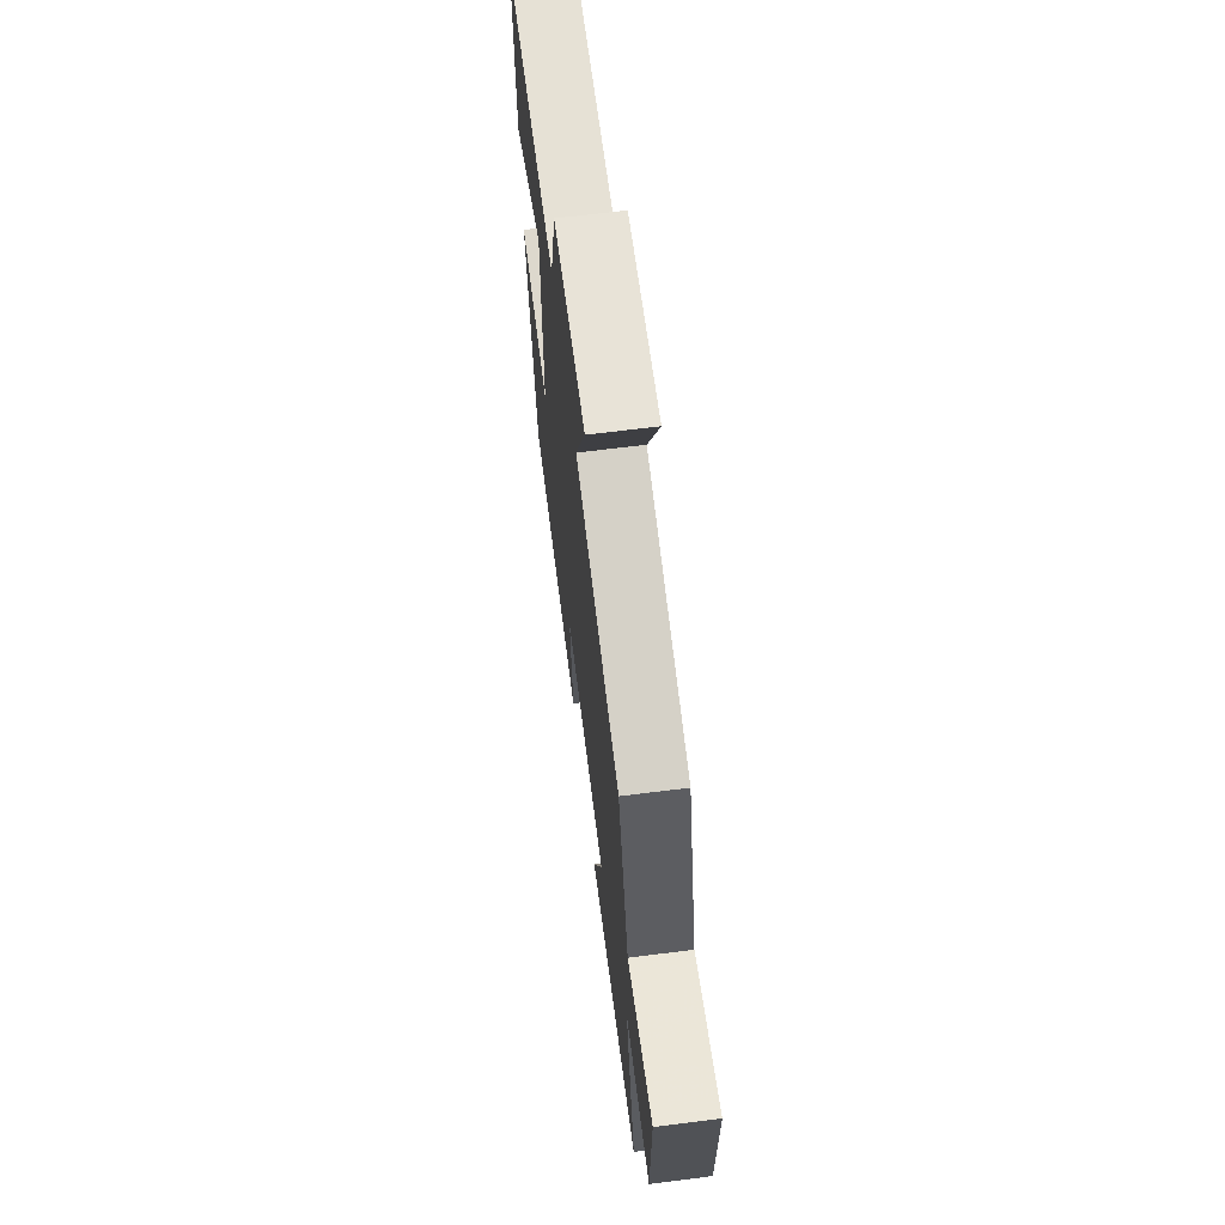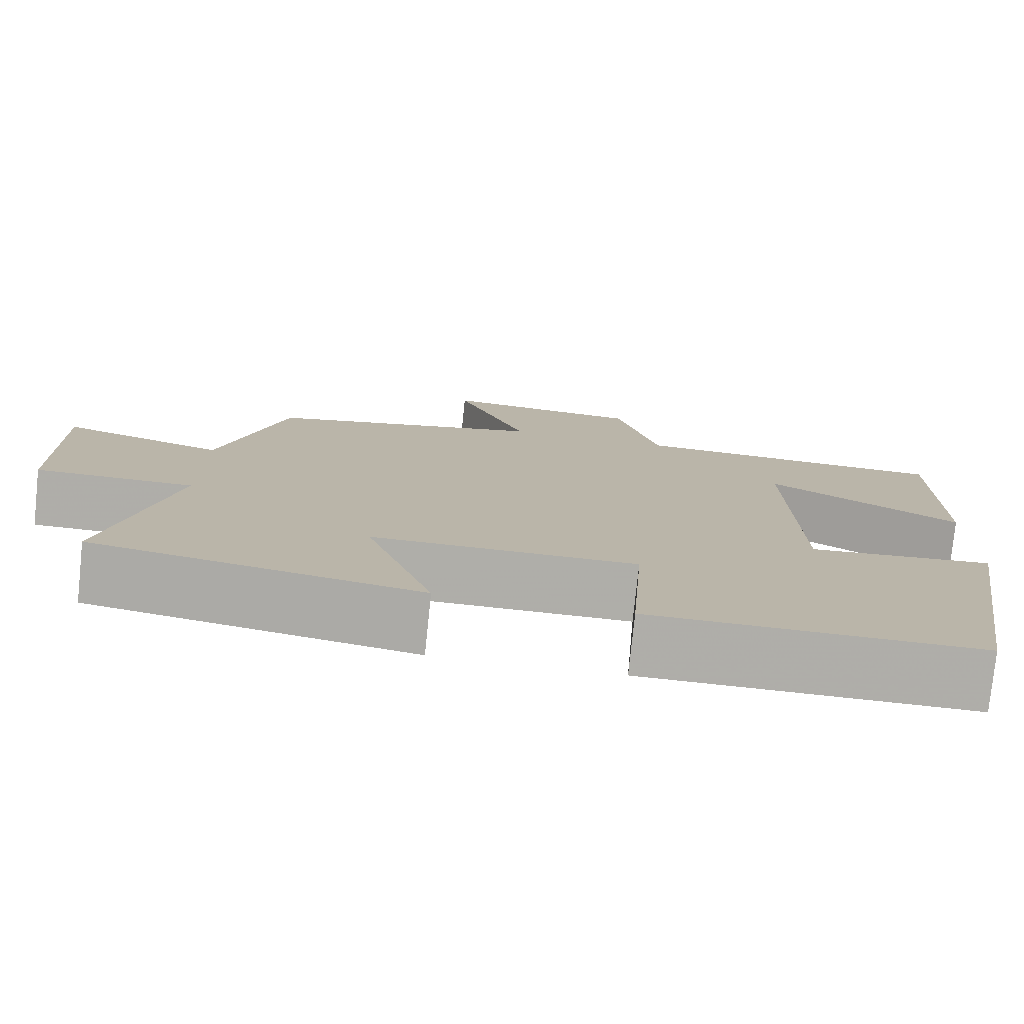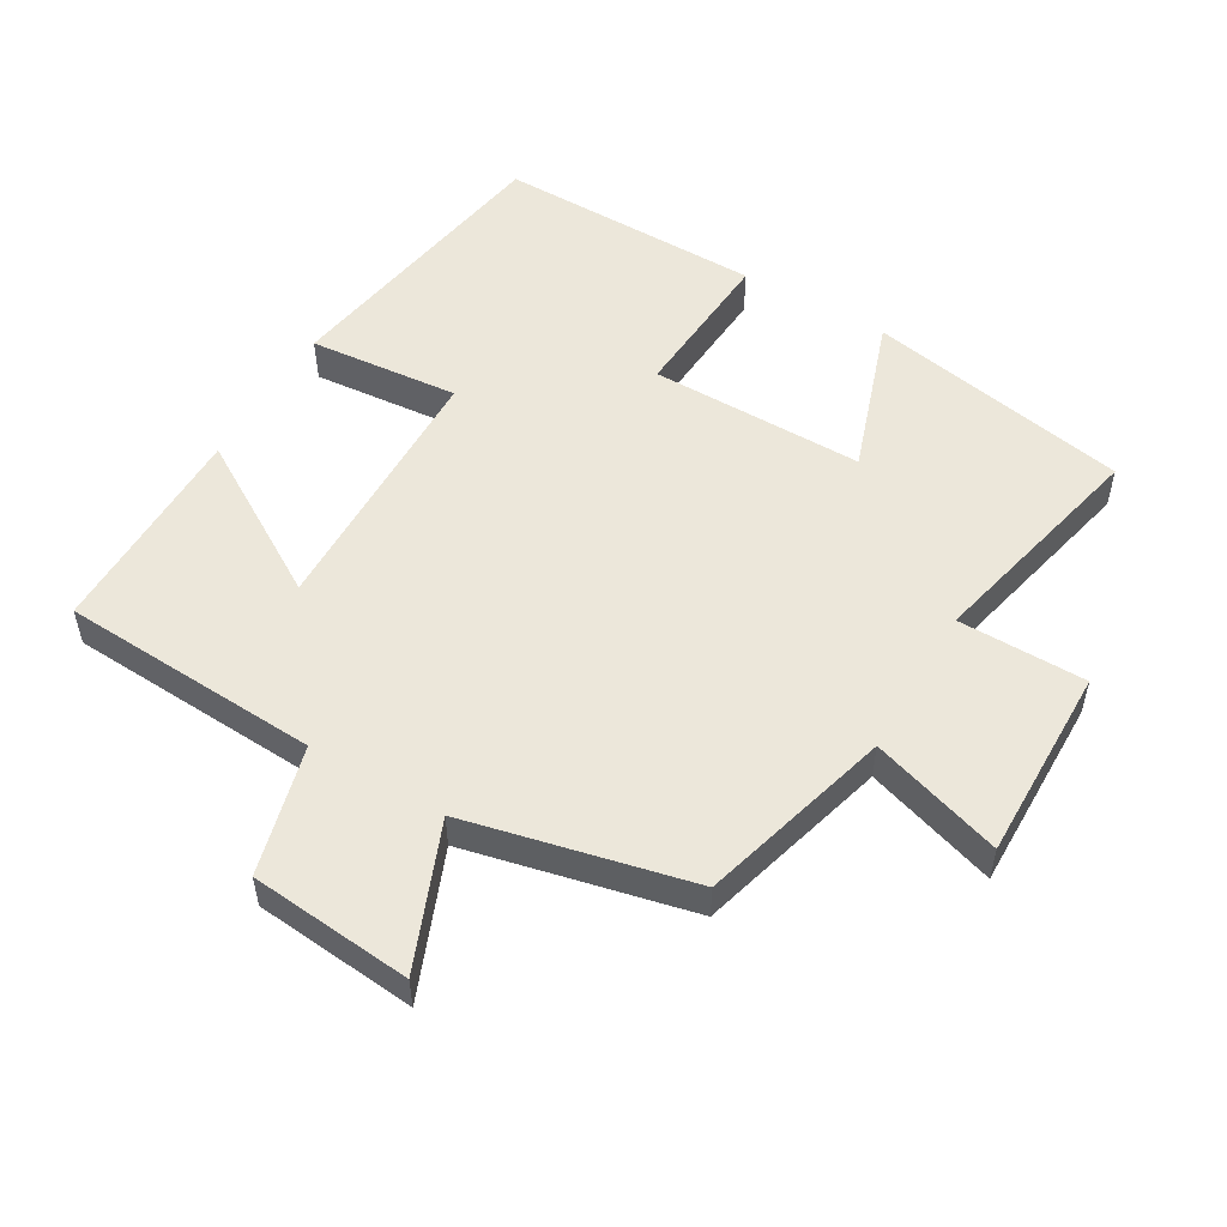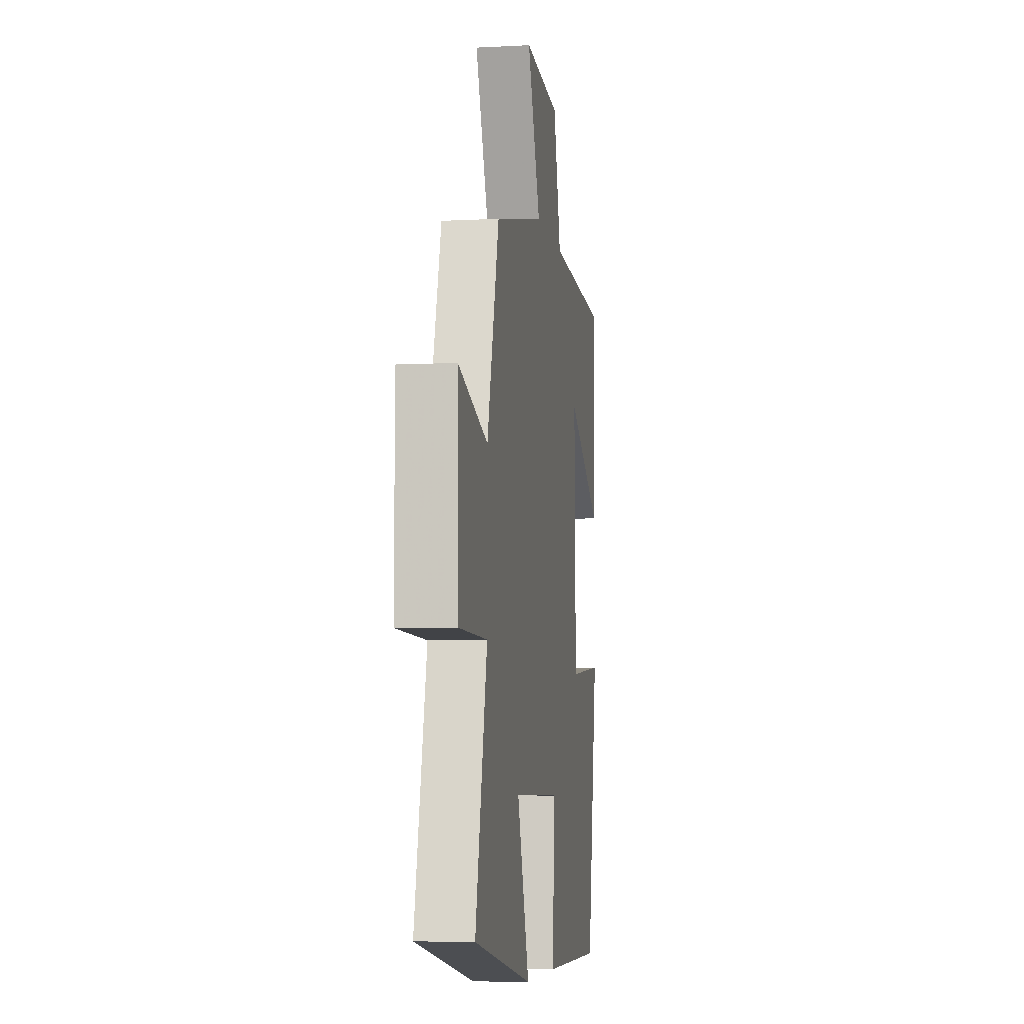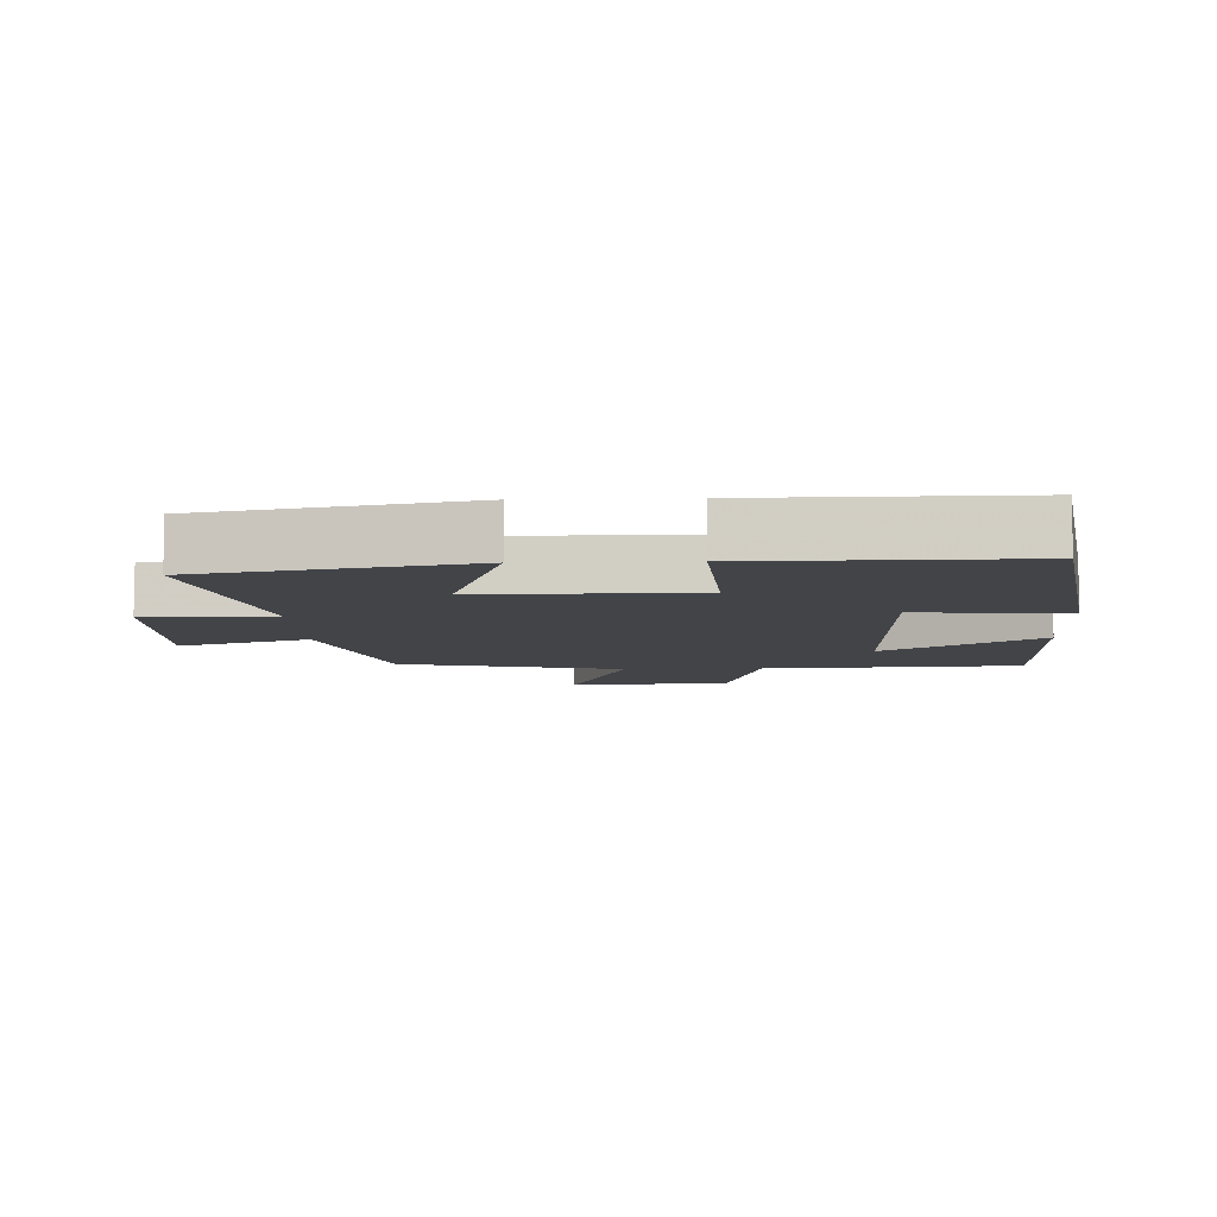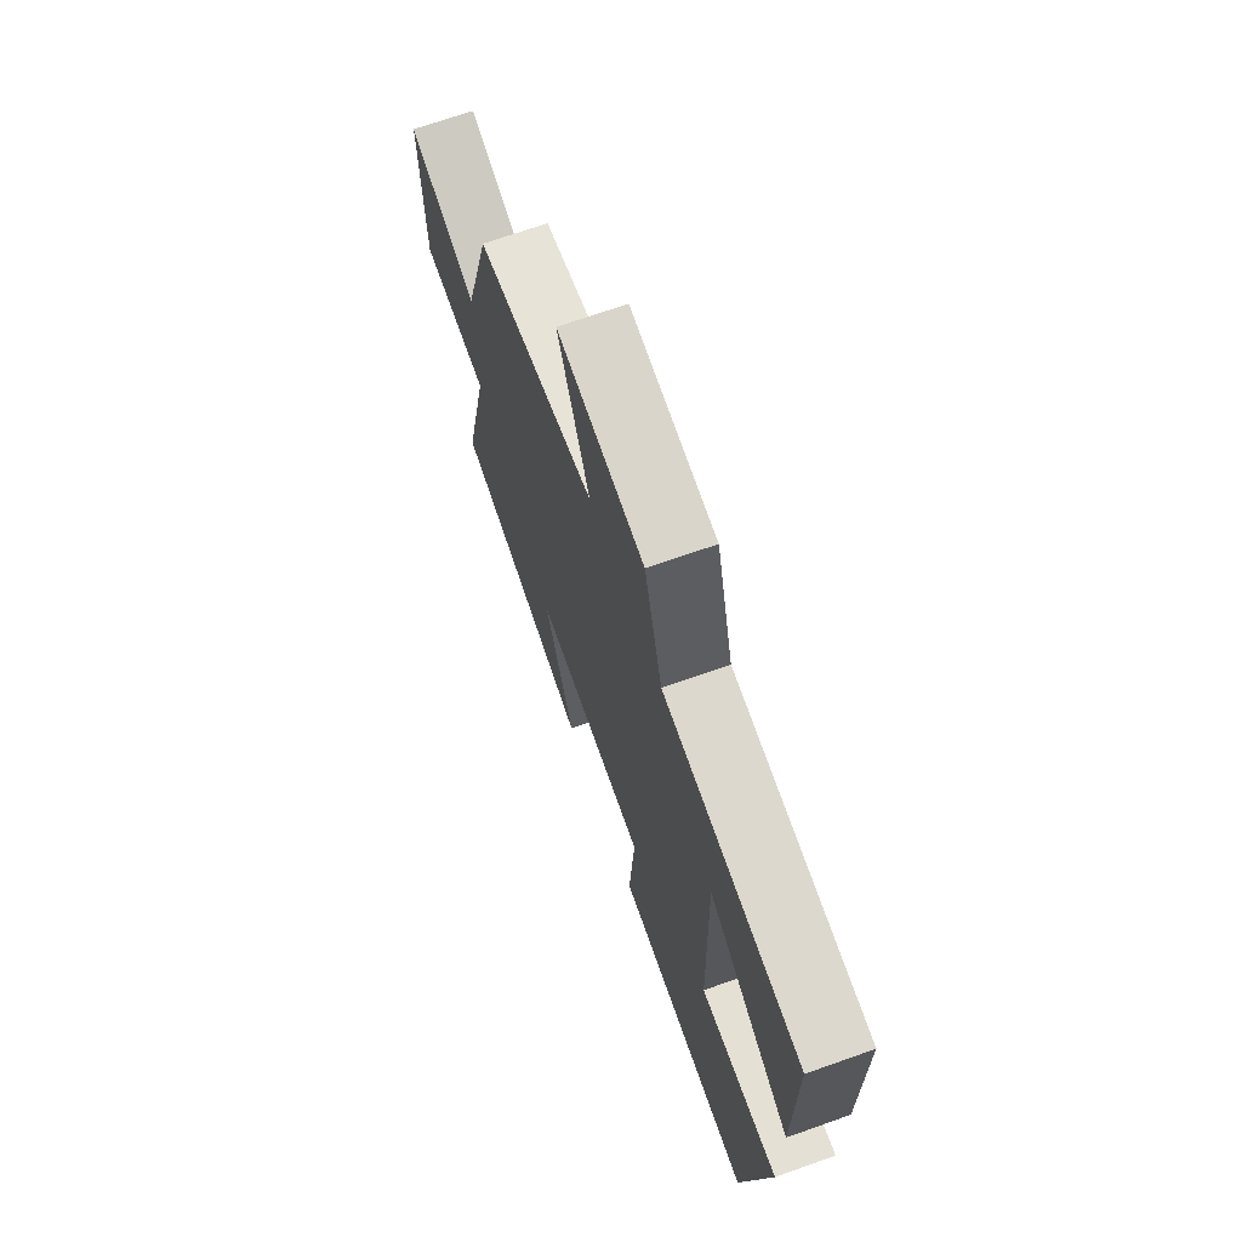
<metadata>
{"format":"obj","ext":"obj","renderer":"f3d","projection":"perspective","resolution":1024,"background":"white","views":[{"elev":67.2,"azim":82.8,"up":"+Z"},{"elev":-77.5,"azim":174.1,"up":"+Z"},{"elev":53.0,"azim":30.3,"up":"+Y"},{"elev":-6.3,"azim":99.0,"up":"+Z"},{"elev":-8.1,"azim":-177.8,"up":"+Y"},{"elev":69.9,"azim":-109.5,"up":"+Z"}]}
</metadata>
<code>
v 0.421 0.07 0.424
v 0.5 0.07 0.14
v 0.694 0.07 0.202
v 0.69 0.07 -0.086
v 0.5 0.07 -0.088
v 0.578 0.07 -0.427
v 0.188 0.07 -0.5
v 0.268 0.07 -0.266
v -0.05 0.07 -0.268
v -0.034 0.07 -0.5
v -0.429 0.07 -0.504
v -0.5 0.07 -0.073
v -0.277 0.07 -0.093
v -0.269 0.07 0.299
v -0.5 0.07 0.159
v -0.501 0.07 0.479
v -0.116 0.07 0.5
v -0.066 0.07 0.691
v 0.174 0.07 0.713
v 0.088 0.07 0.5
v 0.421 0 0.424
v 0.5 0 0.14
v 0.694 0 0.202
v 0.69 0 -0.086
v 0.5 0 -0.088
v 0.578 0 -0.427
v 0.188 0 -0.5
v 0.268 0 -0.266
v -0.05 0 -0.268
v -0.034 0 -0.5
v -0.429 0 -0.504
v -0.5 0 -0.073
v -0.277 0 -0.093
v -0.269 0 0.299
v -0.5 0 0.159
v -0.501 0 0.479
v -0.116 0 0.5
v -0.066 0 0.691
v 0.174 0 0.713
v 0.088 0 0.5
f 17 18 19 20
f 17 20 1 2
f 14 15 16 17
f 13 14 17 2
f 11 12 13
f 10 11 13
f 9 10 13
f 8 9 13 2
f 5 6 7 8
f 5 8 2 3
f 3 4 5
f 40 39 38 37
f 22 21 40 37
f 37 36 35 34
f 22 37 34 33
f 33 32 31
f 33 31 30
f 33 30 29
f 22 33 29 28
f 28 27 26 25
f 23 22 28 25
f 25 24 23
f 1 21 22 2
f 2 22 23 3
f 3 23 24 4
f 4 24 25 5
f 5 25 26 6
f 6 26 27 7
f 7 27 28 8
f 8 28 29 9
f 9 29 30 10
f 10 30 31 11
f 11 31 32 12
f 12 32 33 13
f 13 33 34 14
f 14 34 35 15
f 15 35 36 16
f 16 36 37 17
f 17 37 38 18
f 18 38 39 19
f 19 39 40 20
f 20 40 21 1

</code>
